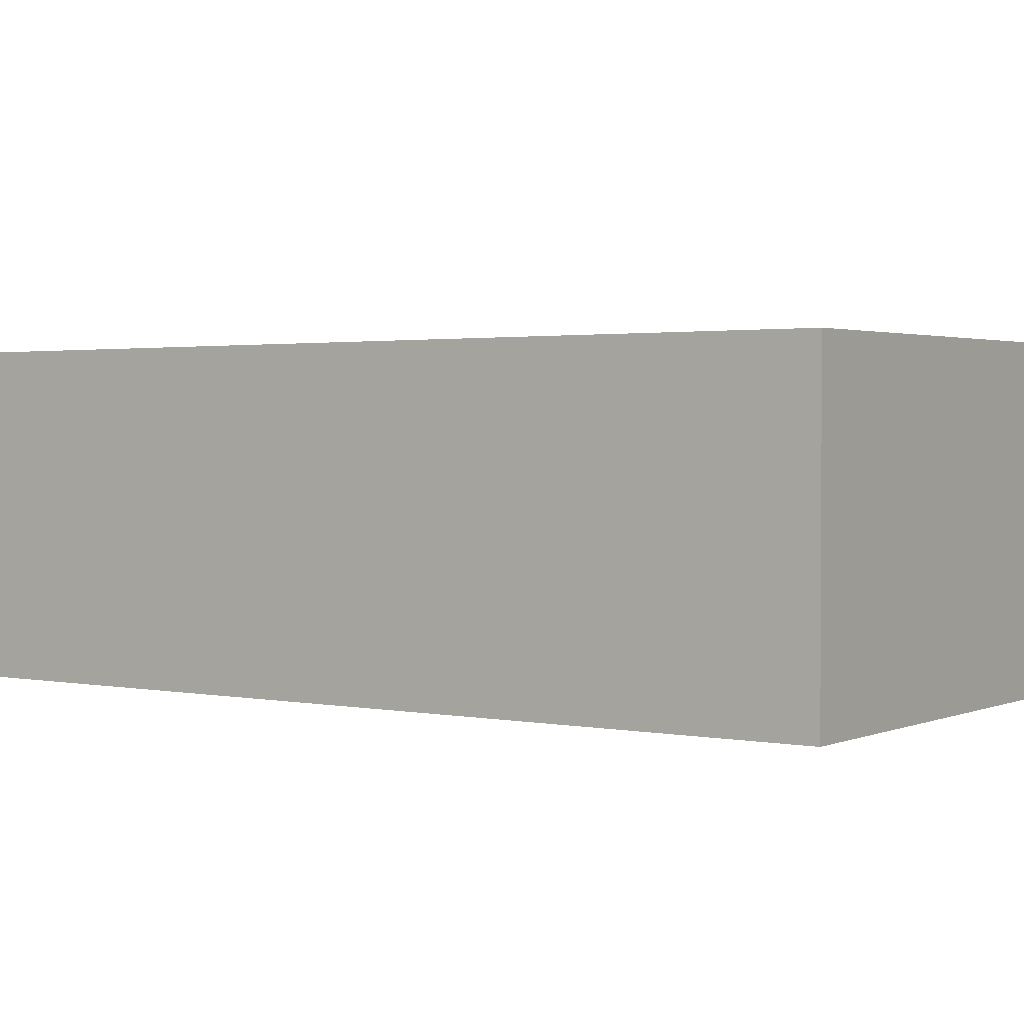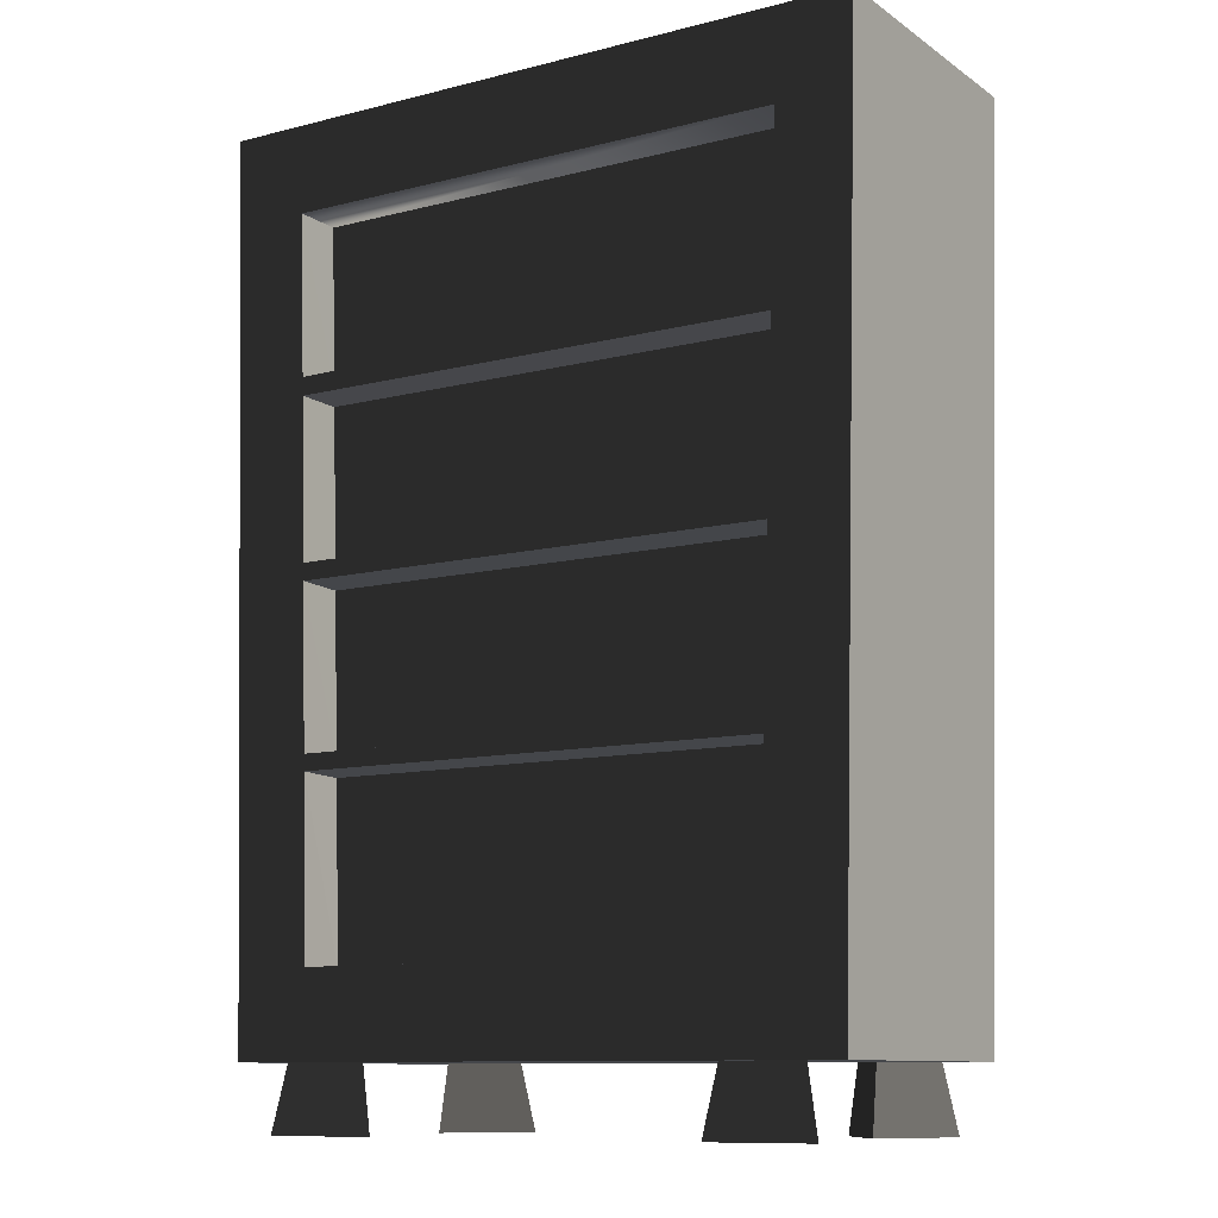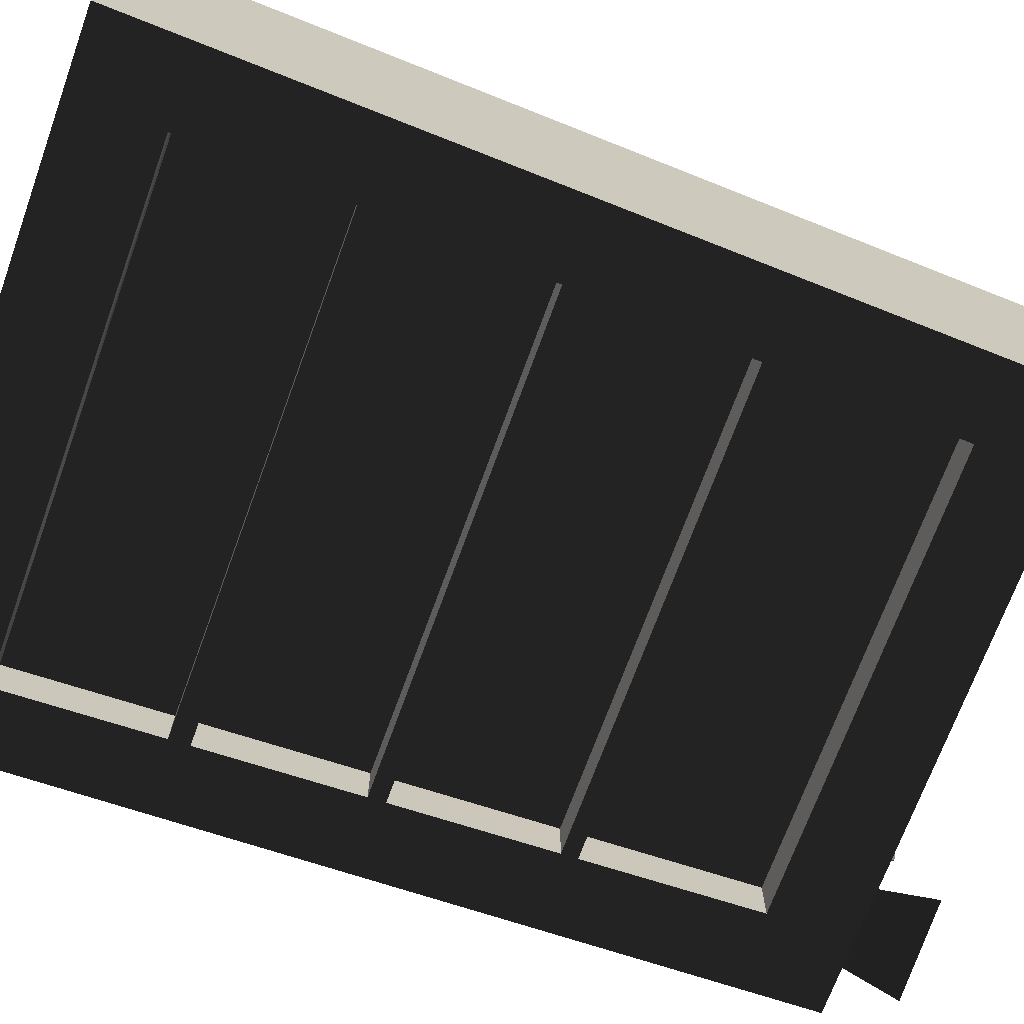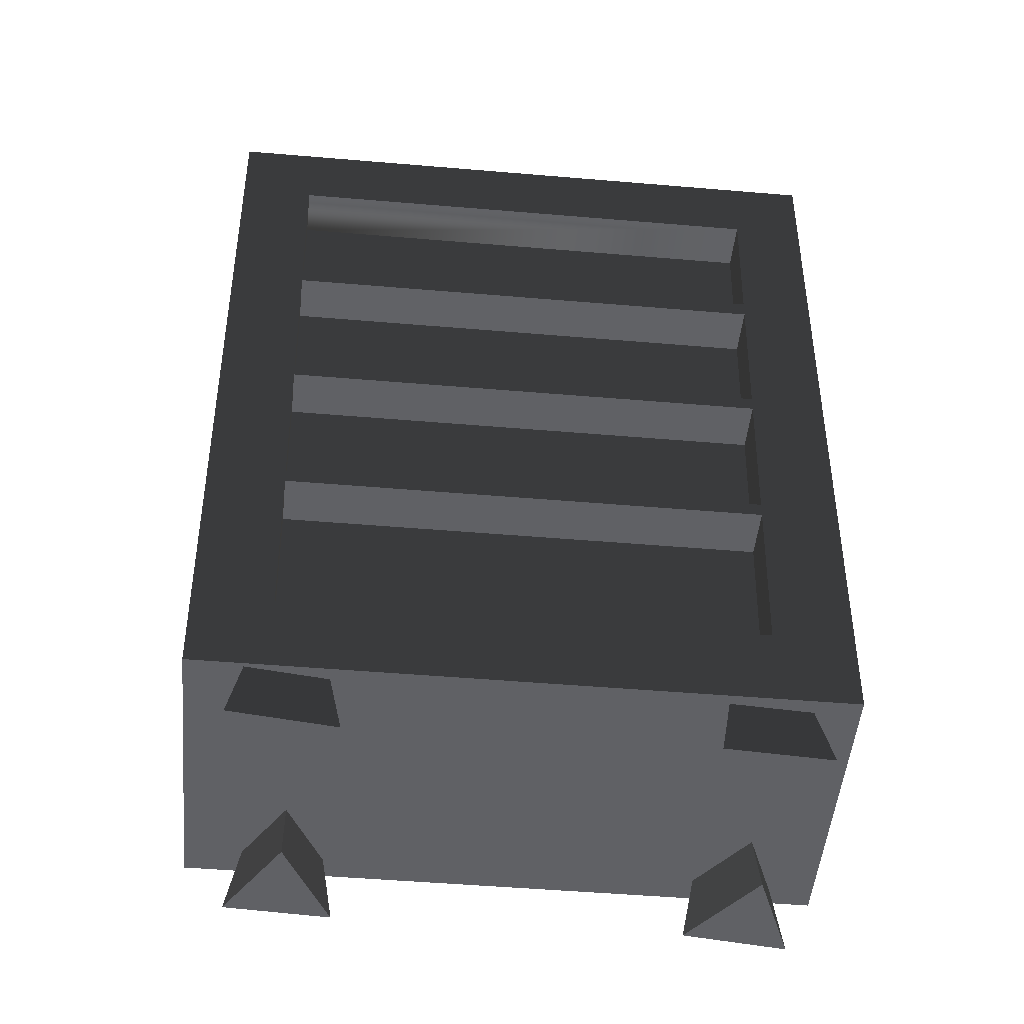
<metadata>
{"format":"obj","ext":"obj","renderer":"f3d","projection":"perspective","resolution":1024,"background":"white","views":[{"elev":1.9,"azim":123.3,"up":"+Z"},{"elev":-10.6,"azim":32.3,"up":"+Y"},{"elev":-71.1,"azim":-110.0,"up":"+Z"},{"elev":-50.4,"azim":-5.3,"up":"+Y"}]}
</metadata>
<code>
v 1.283 4.601 0.7788
v -1.446 4.601 0.7788
v -1.451 4.602 0.5203
v 1.279 4.602 0.5203
v 1.248 3.75 0.5163
v 1.253 3.75 0.7749
v 1.253 3.75 0.7749
v 1.283 4.601 0.7788
v 1.248 3.75 0.5163
v -1.425 3.738 0.5163
v -1.421 3.738 0.7748
v 1.253 3.75 0.7749
v -1.867 5.073 0.781
v -1.867 5.073 -0.7651
v -1.736 0.356 -0.7433
v -1.736 0.3562 0.7592
v 1.189 0.01215 -0.2023
v 0.8486 0.01215 -0.631
v 1.393 0.01215 -0.6933
v 0.8431 0.01215 0.7442
v 1.104 0.01215 0.2666
v 1.393 0.01215 0.7134
v -1.215 0.01215 -0.179
v -1.504 0.01215 -0.6259
v -0.9541 0.01215 -0.6567
v -0.9596 0.01215 0.7186
v -1.504 0.01215 0.7809
v -1.3 0.01215 0.2899
v 1.557 0.3562 0.7592
v -1.736 0.3562 0.7592
v -1.736 0.356 -0.7433
v -1.736 0.356 -0.7433
v 1.557 0.356 -0.7434
v 1.557 0.3562 0.7592
v -1.397 2.785 -0.496
v 1.245 3.642 -0.5
v 1.215 2.785 -0.4961
v -1.422 3.642 -0.5
v -1.425 3.738 -0.5005
v 1.279 4.602 -0.5045
v 1.248 3.749 -0.5005
v -1.451 4.602 -0.5044
v 1.179 1.742 0.5071
v -1.367 1.741 0.507
v -1.339 0.8063 0.5027
v 1.145 0.8063 0.5027
v 1.212 2.687 0.5114
v -1.395 2.687 0.5114
v -1.37 1.835 0.5075
v 1.182 1.835 0.5075
v 1.245 3.642 0.5158
v -1.422 3.642 0.5158
v -1.397 2.786 0.5119
v 1.215 2.786 0.5119
v 1.279 4.602 0.5203
v -1.451 4.602 0.5203
v -1.425 3.738 0.5163
v 1.248 3.75 0.5163
v -0.9596 0.01215 0.7186
v -1.3 0.01215 0.2899
v -1.288 0.3978 0.371
v -0.9596 0.01215 0.7186
v -1.288 0.3978 0.371
v -1.038 0.3978 0.6862
v -1.504 0.01215 0.7809
v -0.9596 0.01215 0.7186
v -1.038 0.3978 0.6862
v -1.504 0.01215 0.7809
v -1.438 0.3978 0.7321
v 1.393 0.01215 0.7134
v 1.104 0.01215 0.2666
v 1.106 0.3978 0.3482
v 1.393 0.01215 0.7134
v 1.106 0.3978 0.3482
v 1.319 0.3978 0.6767
v 0.8431 0.01215 0.7442
v 1.393 0.01215 0.7134
v 1.319 0.3978 0.6767
v 0.8431 0.01215 0.7442
v 0.9146 0.3978 0.6994
v 1.104 0.01215 0.2666
v 0.9146 0.3978 0.6994
v 1.106 0.3978 0.3482
v 0.8431 0.01215 0.7442
v 0.8486 0.01215 -0.631
v 1.189 0.01215 -0.2023
v 1.177 0.3978 -0.2835
v 0.8486 0.01215 -0.631
v 1.177 0.3978 -0.2835
v 0.9267 0.3978 -0.5987
v 1.393 0.01215 -0.6933
v 0.8486 0.01215 -0.631
v 0.9267 0.3978 -0.5987
v 1.393 0.01215 -0.6933
v 1.327 0.3978 -0.6445
v 1.189 0.01215 -0.2023
v 1.327 0.3978 -0.6445
v 1.177 0.3978 -0.2835
v 1.393 0.01215 -0.6933
v -1.504 0.01215 -0.6259
v -1.215 0.01215 -0.179
v -1.217 0.3978 -0.2606
v -1.504 0.01215 -0.6259
v -1.217 0.3978 -0.2606
v -1.43 0.3978 -0.5892
v -0.9541 0.01215 -0.6567
v -1.504 0.01215 -0.6259
v -1.43 0.3978 -0.5892
v -0.9541 0.01215 -0.6567
v -1.026 0.3978 -0.6118
v -1.215 0.01215 -0.179
v -1.026 0.3978 -0.6118
v -1.217 0.3978 -0.2606
v -0.9541 0.01215 -0.6567
v 1.689 5.073 -0.7651
v 1.557 0.356 -0.7434
v 1.219 2.784 -0.7546
v 1.689 5.073 -0.7651
v 1.219 2.784 -0.7546
v 1.25 3.64 -0.7585
v 1.253 3.749 -0.759
v 1.689 5.073 -0.7651
v 1.25 3.64 -0.7585
v 1.689 5.073 -0.7651
v 1.253 3.749 -0.759
v 1.283 4.601 -0.763
v 1.216 2.693 -0.7542
v 1.557 0.356 -0.7434
v 1.186 1.834 -0.7502
v 1.557 0.356 -0.7434
v 1.216 2.693 -0.7542
v 1.219 2.784 -0.7546
v 1.186 1.834 -0.7502
v 1.557 0.356 -0.7434
v 1.183 1.748 -0.7498
v 1.219 2.784 -0.7546
v 1.186 1.834 -0.7502
v 1.216 2.693 -0.7542
v 1.183 1.748 -0.7498
v 1.557 0.356 -0.7434
v 1.15 0.8049 -0.7454
v -1.736 0.356 -0.7433
v -1.344 0.8049 -0.7454
v 1.15 0.8049 -0.7454
v -1.736 0.356 -0.7433
v 1.15 0.8049 -0.7454
v 1.557 0.356 -0.7434
v -1.867 5.073 -0.7651
v -1.393 2.784 -0.7546
v -1.736 0.356 -0.7433
v -1.736 0.356 -0.7433
v -1.366 1.834 -0.7502
v -1.363 1.747 -0.7498
v -1.366 1.834 -0.7502
v -1.736 0.356 -0.7433
v -1.391 2.693 -0.7541
v -1.736 0.356 -0.7433
v -1.363 1.747 -0.7498
v -1.336 0.8049 -0.7454
v -1.391 2.693 -0.7541
v -1.736 0.356 -0.7433
v -1.393 2.784 -0.7546
v -1.867 5.073 -0.7651
v -1.418 3.64 -0.7585
v -1.393 2.784 -0.7546
v -1.867 5.073 -0.7651
v -1.421 3.738 -0.759
v -1.418 3.64 -0.7585
v -1.867 5.073 -0.7651
v -1.446 4.601 -0.763
v -1.421 3.738 -0.759
v -1.867 5.073 -0.7651
v 1.689 5.073 -0.7651
v 1.283 4.601 -0.763
v -1.867 5.073 -0.7651
v 1.283 4.601 -0.763
v -1.446 4.601 -0.763
v -1.366 1.834 -0.7502
v 1.186 1.834 -0.7502
v 1.183 1.748 -0.7498
v -1.366 1.834 -0.7502
v 1.183 1.748 -0.7498
v -1.363 1.747 -0.7498
v -1.393 2.784 -0.7546
v 1.219 2.784 -0.7546
v 1.216 2.693 -0.7542
v -1.393 2.784 -0.7546
v 1.216 2.693 -0.7542
v -1.391 2.693 -0.7541
v -1.418 3.64 -0.7585
v -1.421 3.738 -0.759
v 1.253 3.749 -0.759
v -1.418 3.64 -0.7585
v 1.253 3.749 -0.759
v 1.25 3.64 -0.7585
v -1.339 0.8061 -0.4869
v -1.363 1.747 -0.7498
v -1.367 1.741 -0.4912
v -1.363 1.747 -0.7498
v -1.339 0.8061 -0.4869
v -1.336 0.8049 -0.7454
v -1.367 1.741 -0.4912
v 1.183 1.748 -0.7498
v 1.179 1.742 -0.4912
v 1.183 1.748 -0.7498
v -1.363 1.747 -0.7498
v 1.179 1.742 -0.4912
v 1.15 0.8049 -0.7454
v 1.145 0.8061 -0.4869
v 1.15 0.8049 -0.7454
v 1.183 1.748 -0.7498
v -1.336 0.8049 -0.7454
v 1.145 0.8061 -0.4869
v 1.15 0.8049 -0.7454
v -1.339 0.8061 -0.4869
v -1.37 1.835 -0.4917
v -1.391 2.693 -0.7541
v -1.395 2.687 -0.4956
v -1.391 2.693 -0.7541
v -1.37 1.835 -0.4917
v -1.366 1.834 -0.7502
v -1.395 2.687 -0.4956
v 1.216 2.693 -0.7542
v 1.212 2.687 -0.4956
v 1.216 2.693 -0.7542
v -1.391 2.693 -0.7541
v 1.212 2.687 -0.4956
v 1.186 1.834 -0.7502
v 1.182 1.835 -0.4917
v 1.186 1.834 -0.7502
v 1.216 2.693 -0.7542
v -1.366 1.834 -0.7502
v 1.182 1.835 -0.4917
v 1.186 1.834 -0.7502
v -1.37 1.835 -0.4917
v -1.397 2.785 -0.496
v -1.418 3.64 -0.7585
v -1.422 3.642 -0.5
v -1.418 3.64 -0.7585
v -1.397 2.785 -0.496
v -1.393 2.784 -0.7546
v -1.422 3.642 -0.5
v 1.25 3.64 -0.7585
v 1.245 3.642 -0.5
v 1.25 3.64 -0.7585
v -1.418 3.64 -0.7585
v 1.245 3.642 -0.5
v 1.219 2.784 -0.7546
v 1.215 2.785 -0.4961
v 1.219 2.784 -0.7546
v 1.25 3.64 -0.7585
v -1.393 2.784 -0.7546
v 1.215 2.785 -0.4961
v 1.219 2.784 -0.7546
v -1.397 2.785 -0.496
v -1.446 4.601 -0.763
v -1.425 3.738 -0.5005
v -1.421 3.738 -0.759
v -1.425 3.738 -0.5005
v -1.446 4.601 -0.763
v -1.451 4.602 -0.5044
v 1.283 4.601 -0.763
v 1.279 4.602 -0.5045
v 1.283 4.601 -0.763
v -1.446 4.601 -0.763
v 1.279 4.602 -0.5045
v 1.253 3.749 -0.759
v 1.248 3.749 -0.5005
v 1.253 3.749 -0.759
v 1.283 4.601 -0.763
v -1.421 3.738 -0.759
v 1.248 3.749 -0.5005
v 1.253 3.749 -0.759
v -1.425 3.738 -0.5005
v 1.689 5.073 0.781
v 1.557 0.356 -0.7434
v 1.689 5.073 -0.7651
v 1.689 5.073 0.781
v 1.557 0.3562 0.7592
v 1.689 5.073 0.781
v 1.219 2.784 0.7704
v 1.557 0.3562 0.7592
v 1.689 5.073 0.781
v 1.25 3.64 0.7744
v 1.219 2.784 0.7704
v 1.253 3.75 0.7749
v 1.25 3.64 0.7744
v 1.689 5.073 0.781
v 1.689 5.073 0.781
v 1.283 4.601 0.7788
v 1.253 3.75 0.7749
v 1.216 2.694 0.77
v 1.186 1.834 0.766
v 1.557 0.3562 0.7592
v 1.557 0.3562 0.7592
v 1.219 2.784 0.7704
v 1.216 2.694 0.77
v 1.186 1.834 0.766
v 1.183 1.748 0.7656
v 1.557 0.3562 0.7592
v 1.219 2.784 0.7704
v 1.216 2.694 0.77
v 1.186 1.834 0.766
v 1.183 1.748 0.7656
v 1.15 0.8051 0.7612
v 1.557 0.3562 0.7592
v -1.736 0.3562 0.7592
v 1.15 0.8051 0.7612
v -1.344 0.8051 0.7612
v -1.736 0.3562 0.7592
v 1.557 0.3562 0.7592
v 1.15 0.8051 0.7612
v -1.867 5.073 0.781
v -1.736 0.3562 0.7592
v -1.393 2.784 0.7704
v -1.736 0.3562 0.7592
v -1.363 1.747 0.7656
v -1.366 1.834 0.766
v -1.366 1.834 0.766
v -1.391 2.693 0.77
v -1.736 0.3562 0.7592
v -1.736 0.3562 0.7592
v -1.336 0.8051 0.7612
v -1.363 1.747 0.7656
v -1.391 2.693 0.77
v -1.393 2.784 0.7704
v -1.736 0.3562 0.7592
v -1.867 5.073 0.781
v -1.393 2.784 0.7704
v -1.418 3.64 0.7743
v -1.867 5.073 0.781
v -1.418 3.64 0.7743
v -1.421 3.738 0.7748
v -1.867 5.073 0.781
v -1.421 3.738 0.7748
v -1.446 4.601 0.7788
v -1.867 5.073 0.781
v 1.283 4.601 0.7788
v 1.689 5.073 0.781
v -1.867 5.073 0.781
v -1.446 4.601 0.7788
v 1.283 4.601 0.7788
v -1.366 1.834 0.766
v 1.183 1.748 0.7656
v 1.186 1.834 0.766
v -1.366 1.834 0.766
v -1.363 1.747 0.7656
v 1.183 1.748 0.7656
v -1.393 2.784 0.7704
v 1.216 2.694 0.77
v 1.219 2.784 0.7704
v -1.393 2.784 0.7704
v -1.391 2.693 0.77
v 1.216 2.694 0.77
v -1.418 3.64 0.7743
v 1.253 3.75 0.7749
v -1.421 3.738 0.7748
v -1.418 3.64 0.7743
v 1.25 3.64 0.7744
v 1.253 3.75 0.7749
v -1.339 0.8063 0.5027
v -1.367 1.741 0.507
v -1.363 1.747 0.7656
v -1.363 1.747 0.7656
v -1.336 0.8051 0.7612
v -1.339 0.8063 0.5027
v -1.367 1.741 0.507
v 1.179 1.742 0.5071
v 1.183 1.748 0.7656
v 1.183 1.748 0.7656
v -1.363 1.747 0.7656
v 1.179 1.742 0.5071
v 1.145 0.8063 0.5027
v 1.15 0.8051 0.7612
v 1.15 0.8051 0.7612
v 1.183 1.748 0.7656
v 1.145 0.8063 0.5027
v -1.339 0.8063 0.5027
v -1.336 0.8051 0.7612
v 1.15 0.8051 0.7612
v -1.37 1.835 0.5075
v -1.395 2.687 0.5114
v -1.391 2.693 0.77
v -1.391 2.693 0.77
v -1.366 1.834 0.766
v -1.37 1.835 0.5075
v -1.395 2.687 0.5114
v 1.212 2.687 0.5114
v 1.216 2.694 0.77
v 1.216 2.694 0.77
v -1.391 2.693 0.77
v 1.212 2.687 0.5114
v 1.182 1.835 0.5075
v 1.186 1.834 0.766
v 1.186 1.834 0.766
v 1.216 2.694 0.77
v 1.182 1.835 0.5075
v -1.37 1.835 0.5075
v -1.366 1.834 0.766
v 1.186 1.834 0.766
v -1.397 2.786 0.5119
v -1.422 3.642 0.5158
v -1.418 3.64 0.7743
v -1.418 3.64 0.7743
v -1.393 2.784 0.7704
v -1.397 2.786 0.5119
v -1.422 3.642 0.5158
v 1.245 3.642 0.5158
v 1.25 3.64 0.7744
v 1.25 3.64 0.7744
v -1.418 3.64 0.7743
v 1.245 3.642 0.5158
v 1.215 2.786 0.5119
v 1.219 2.784 0.7704
v 1.219 2.784 0.7704
v 1.25 3.64 0.7744
v 1.215 2.786 0.5119
v -1.397 2.786 0.5119
v -1.393 2.784 0.7704
v 1.219 2.784 0.7704
v -1.446 4.601 0.7788
v -1.421 3.738 0.7748
v -1.425 3.738 0.5163
v -1.339 0.8061 -0.4869
v 1.179 1.742 -0.4912
v 1.145 0.8061 -0.4869
v -1.367 1.741 -0.4912
v -1.37 1.835 -0.4917
v 1.212 2.687 -0.4956
v 1.182 1.835 -0.4917
v -1.395 2.687 -0.4956
v -1.3 0.01215 0.2899
v -1.438 0.3978 0.7321
v -1.288 0.3978 0.371
v -1.504 0.01215 0.7809
v 1.689 5.073 -0.7651
v -1.867 5.073 -0.7651
v -1.867 5.073 0.781
v 1.689 5.073 0.781
v -1.425 3.738 0.5163
v -1.446 4.601 0.7788
v 1.279 4.602 0.5203
v 1.283 4.601 0.7788
g ABBEYSHELF01
o ABBEYSHELF010
f 1 2 3
f 4 5 6
f 7 8 4
f 9 10 11
f 11 12 9
f 13 14 15
f 15 16 13
f 17 18 19
f 20 21 22
f 23 24 25
f 26 27 28
f 29 30 31
f 32 33 34
f 35 36 37
f 36 35 38
f 39 40 41
f 40 39 42
f 43 44 45
f 45 46 43
f 47 48 49
f 49 50 47
f 51 52 53
f 53 54 51
f 55 56 57
f 57 58 55
f 59 60 61
f 62 63 64
f 65 66 67
f 68 67 69
f 70 71 72
f 73 74 75
f 76 77 78
f 79 78 80
f 81 82 83
f 81 84 82
f 85 86 87
f 88 89 90
f 91 92 93
f 94 93 95
f 96 97 98
f 96 99 97
f 100 101 102
f 103 104 105
f 106 107 108
f 109 108 110
f 111 112 113
f 111 114 112
f 115 116 117
f 118 119 120
f 121 122 123
f 124 125 126
f 127 128 129
f 130 131 132
f 133 134 135
f 136 137 138
f 139 140 141
f 142 143 144
f 145 146 147
f 148 149 150
f 151 152 153
f 154 155 156
f 157 158 159
f 160 161 162
f 163 164 165
f 166 167 168
f 169 170 171
f 172 173 174
f 175 176 177
f 178 179 180
f 181 182 183
f 184 185 186
f 187 188 189
f 190 191 192
f 193 194 195
f 196 197 198
f 199 200 201
f 202 203 204
f 205 202 206
f 207 208 209
f 210 207 211
f 212 213 214
f 213 212 215
f 216 217 218
f 219 220 221
f 222 223 224
f 225 222 226
f 227 228 229
f 230 227 231
f 232 233 234
f 233 232 235
f 236 237 238
f 239 240 241
f 242 243 244
f 245 242 246
f 247 248 249
f 250 247 251
f 252 253 254
f 253 252 255
f 256 257 258
f 259 260 261
f 261 262 263
f 264 261 265
f 266 267 268
f 269 266 270
f 271 272 273
f 272 271 274
f 275 276 277
f 278 279 276
f 280 281 282
f 283 284 285
f 286 287 288
f 289 290 291
f 292 293 294
f 295 296 297
f 298 299 300
f 301 302 303
f 304 305 306
f 307 308 309
f 310 311 312
f 313 314 315
f 316 317 318
f 319 320 321
f 322 323 324
f 325 326 327
f 328 329 330
f 331 332 333
f 334 335 336
f 337 338 339
f 340 341 342
f 343 344 345
f 346 347 348
f 349 350 351
f 352 353 354
f 355 356 357
f 358 359 360
f 361 362 363
f 364 365 366
f 367 368 369
f 370 371 367
f 372 373 374
f 375 376 372
f 377 378 379
f 379 380 377
f 381 382 383
f 384 385 386
f 387 388 389
f 390 391 387
f 392 393 394
f 395 396 392
f 397 398 399
f 399 400 397
f 401 402 403
f 404 405 406
f 407 408 409
f 410 411 407
f 412 413 414
f 415 416 412
f 417 418 419
f 419 420 417
f 421 422 423
f 424 425 426
f 425 424 427
f 428 429 430
f 429 428 431
f 432 433 434
f 432 435 433
f 436 437 438
f 438 439 436
f 440 3 441
f 3 442 443

</code>
